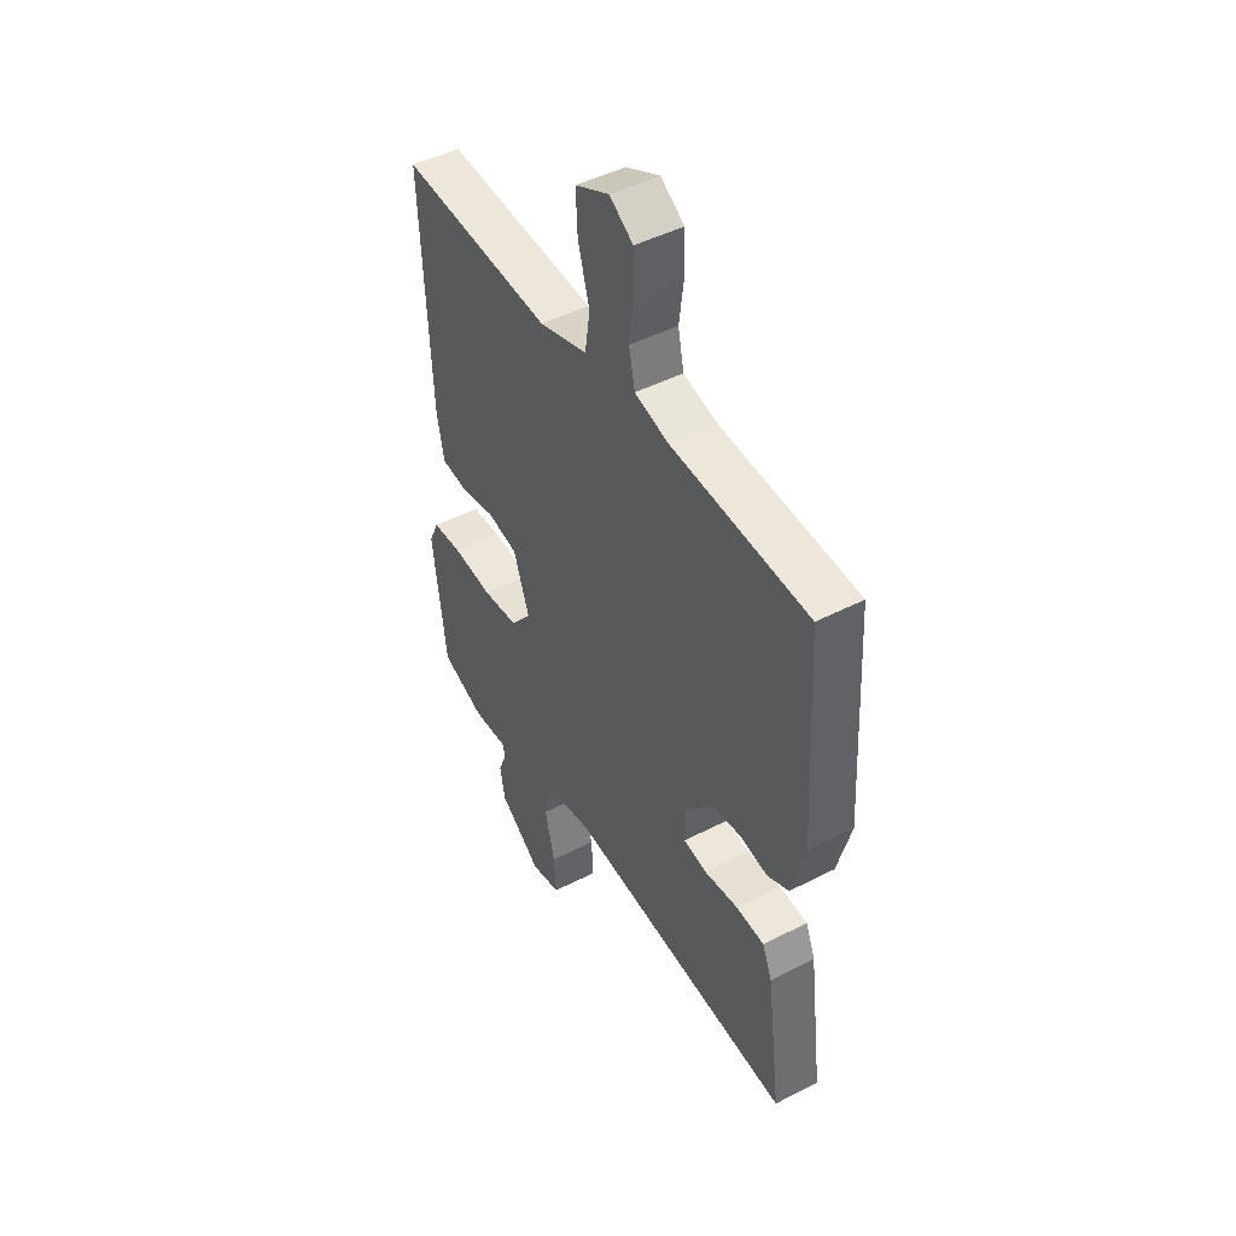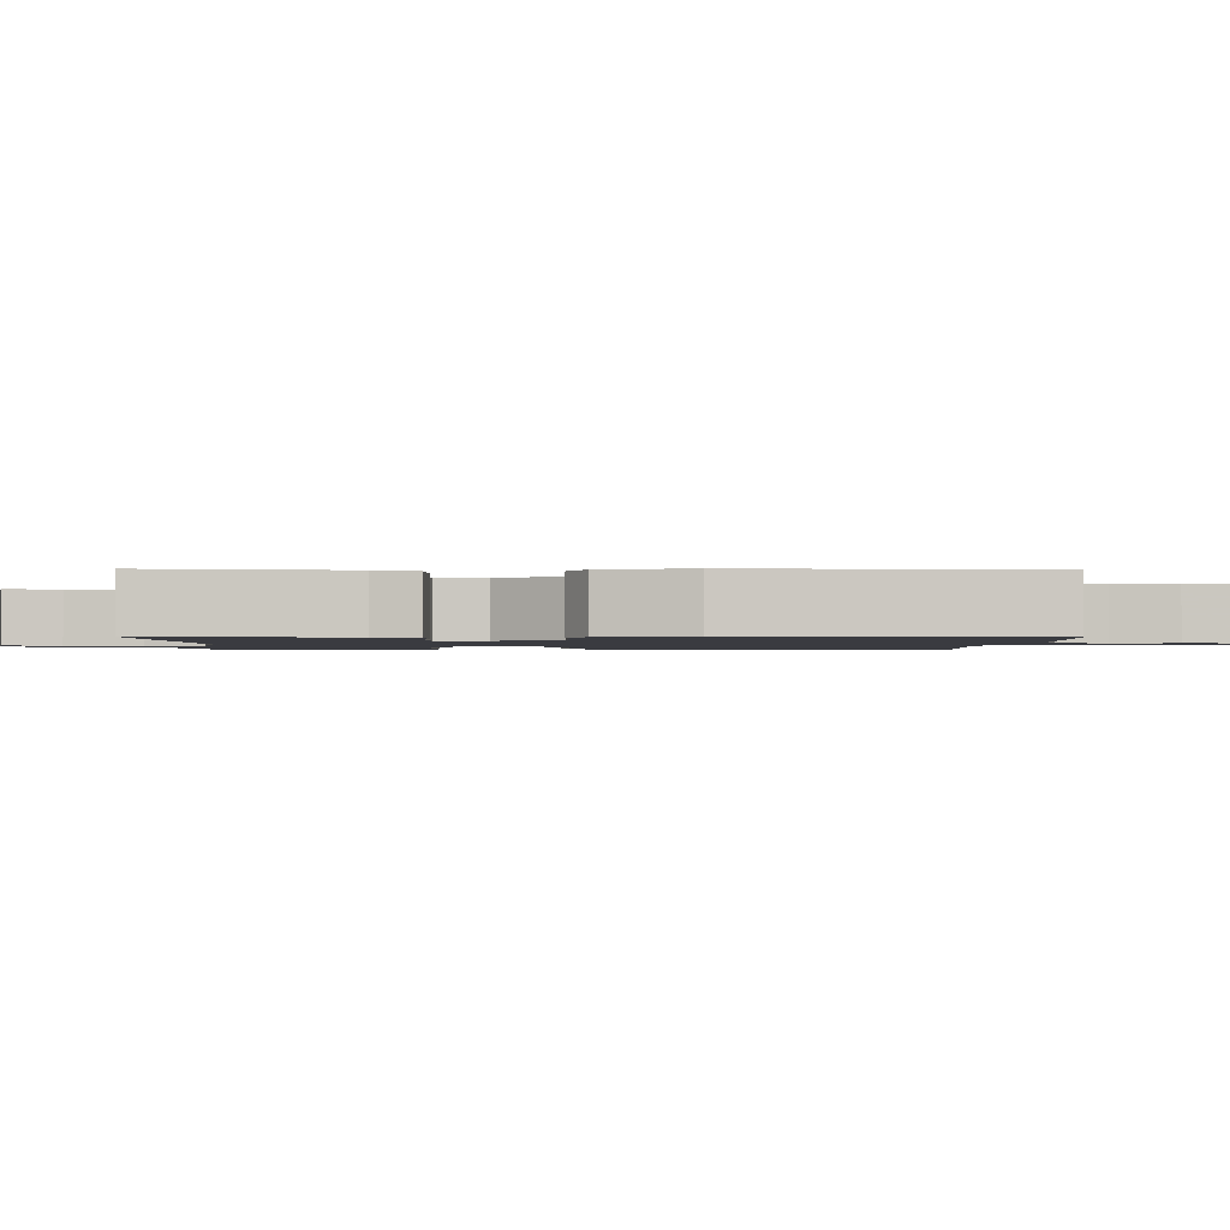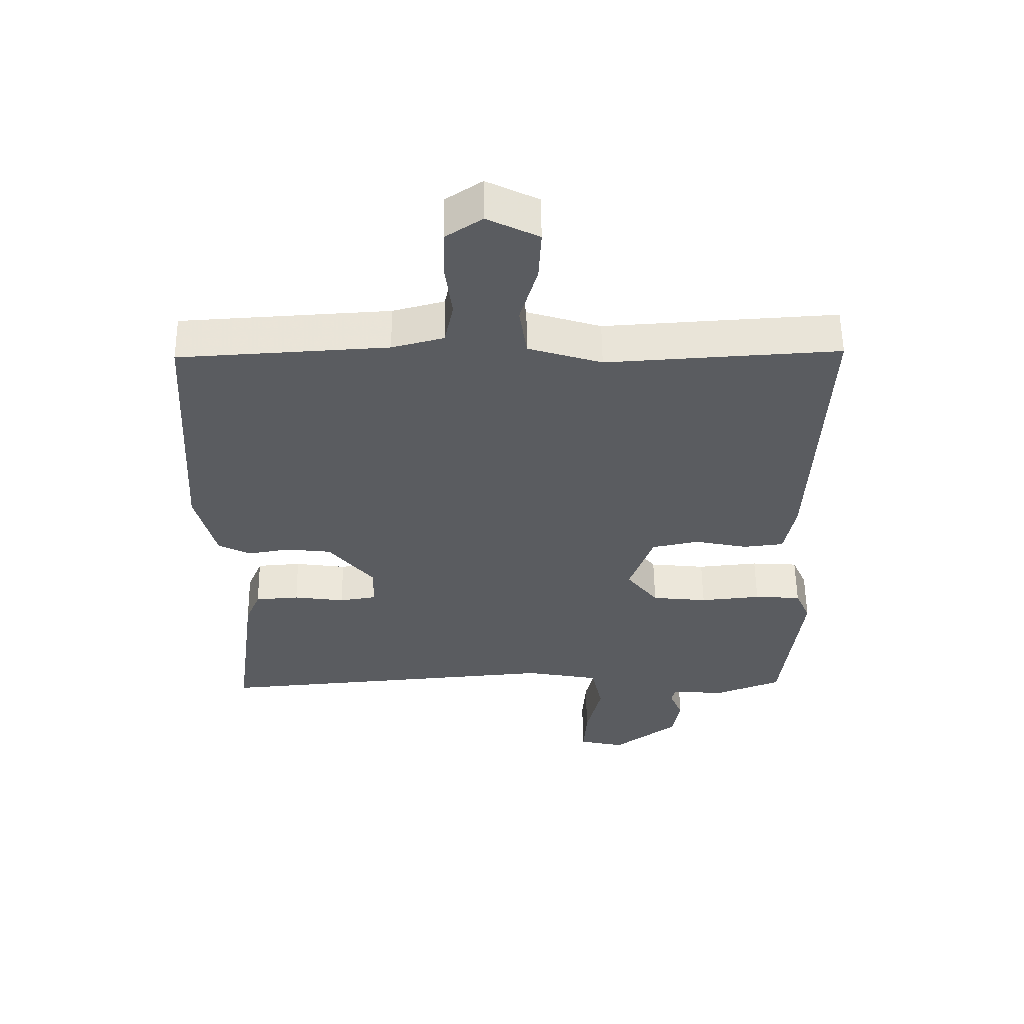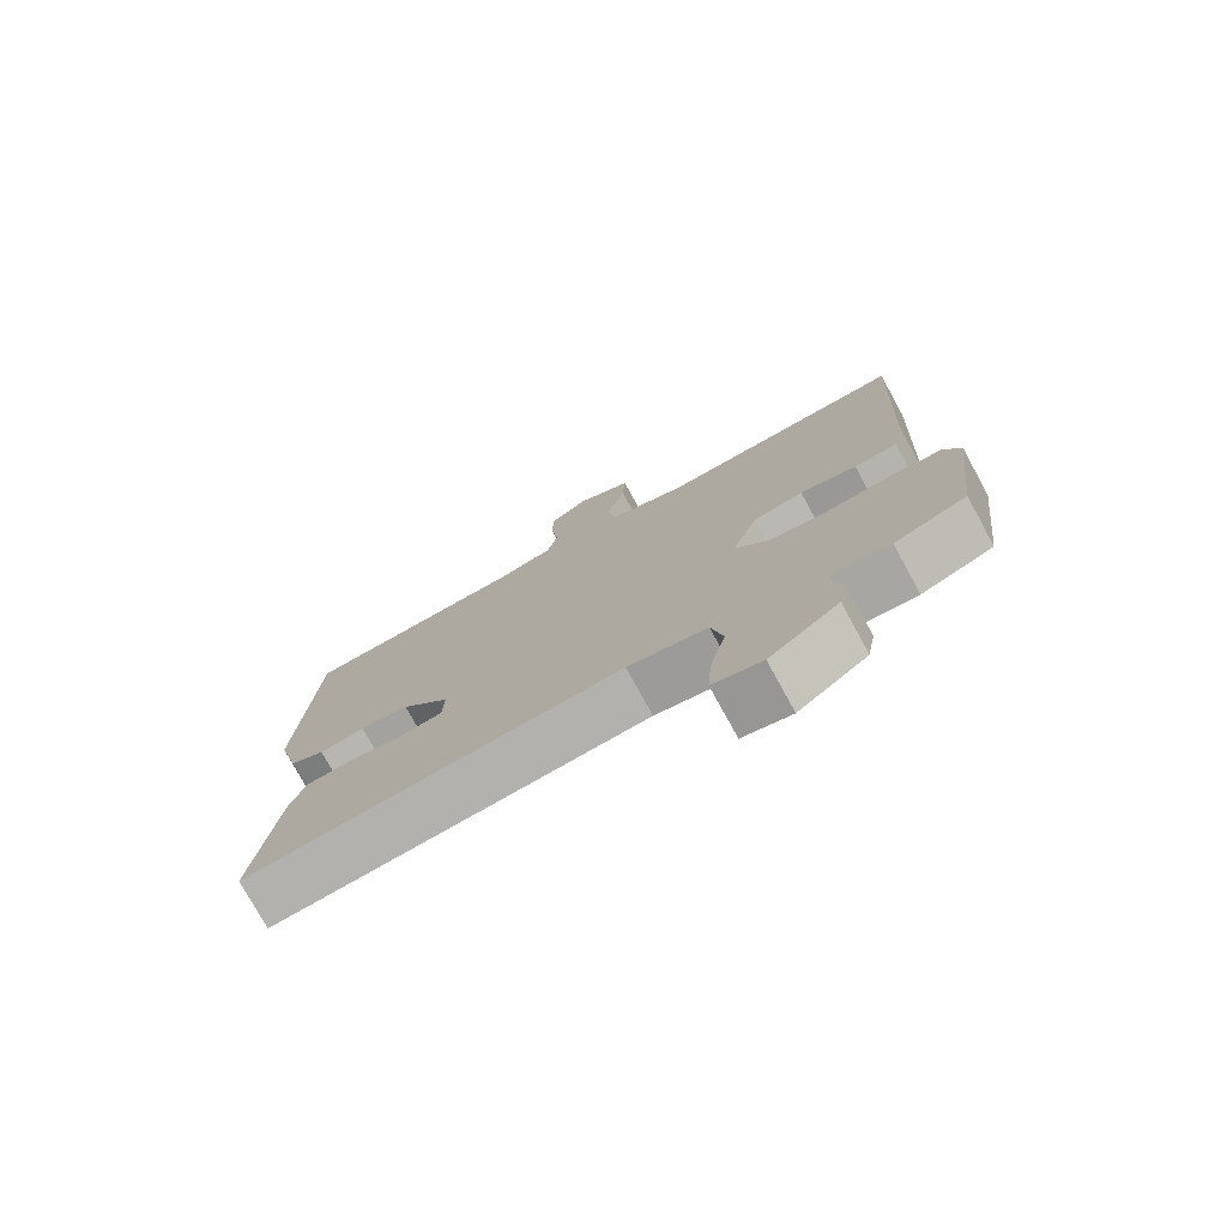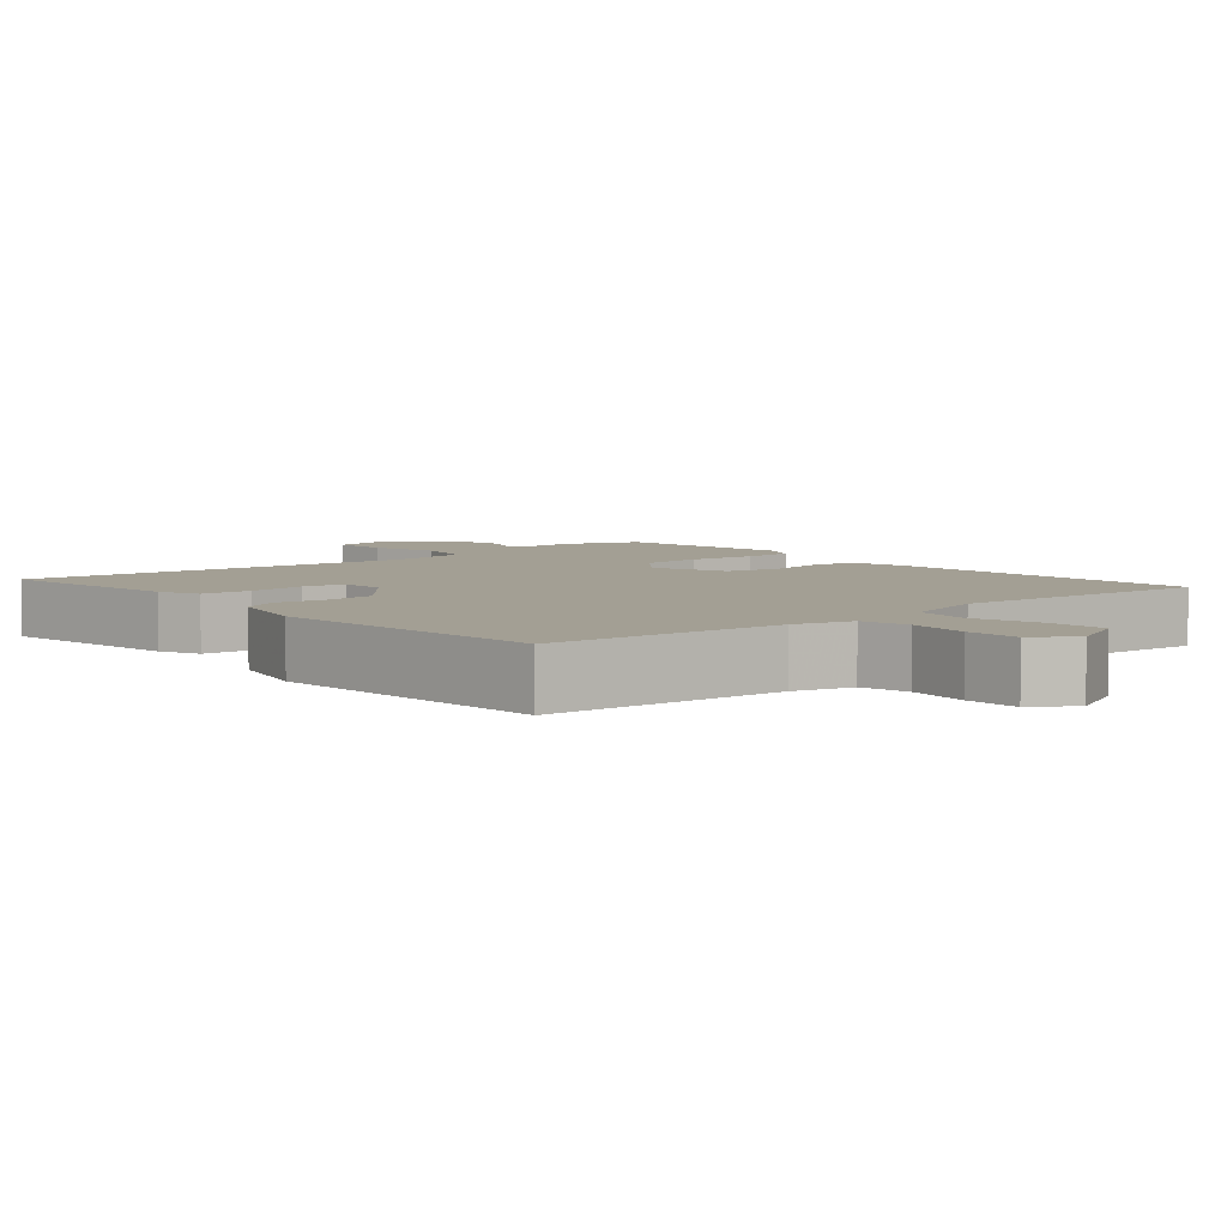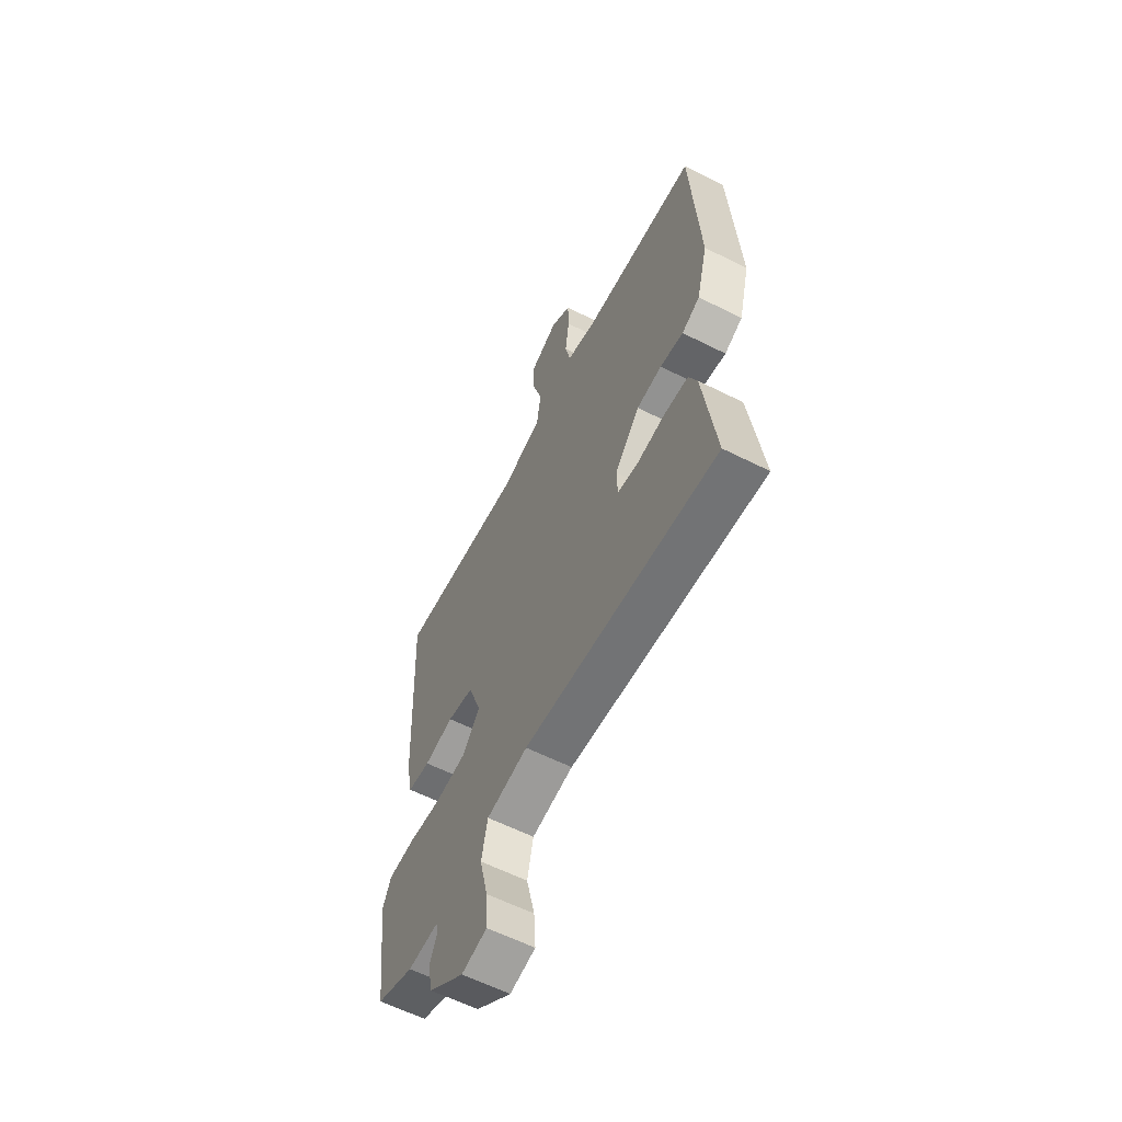
<metadata>
{"format":"obj","ext":"obj","renderer":"f3d","projection":"perspective","resolution":1024,"background":"white","views":[{"elev":46.6,"azim":-120.4,"up":"+Z"},{"elev":-1.4,"azim":-91.6,"up":"+Y"},{"elev":55.9,"azim":-0.7,"up":"+Z"},{"elev":-76.6,"azim":28.7,"up":"+Z"},{"elev":5.4,"azim":-40.5,"up":"+Y"},{"elev":-60.2,"azim":-117.3,"up":"+Z"}]}
</metadata>
<code>
v 0.5 0.07 -0.5
v 0.397 0.07 -0.539
v 0.312 0.07 -0.533
v 0.307 0.07 -0.558
v 0.327 0.07 -0.606
v 0.315 0.07 -0.671
v 0.215 0.07 -0.745
v 0.144 0.07 -0.729
v 0.149 0.07 -0.653
v 0.172 0.07 -0.556
v 0.155 0.07 -0.477
v 0.04 0.07 -0.456
v -0.5 0.07 -0.5
v -0.466 0.07 -0.241
v -0.443 0.07 -0.186
v -0.375 0.07 -0.181
v -0.296 0.07 -0.192
v -0.239 0.07 -0.183
v -0.237 0.07 -0.119
v -0.307 0.07 -0.035
v -0.377 0.07 -0.027
v -0.442 0.07 -0.038
v -0.492 0.07 -0.013
v -0.523 0.07 0.105
v -0.5 0.07 0.5
v -0.176 0.07 0.519
v -0.096 0.07 0.54
v -0.082 0.07 0.606
v -0.093 0.07 0.69
v -0.091 0.07 0.764
v -0.035 0.07 0.801
v 0.045 0.07 0.762
v 0.041 0.07 0.683
v 0.014 0.07 0.591
v 0.026 0.07 0.513
v 0.14 0.07 0.478
v 0.5 0.07 0.5
v 0.479 0.07 0.057
v 0.462 0.07 -0.026
v 0.399 0.07 -0.033
v 0.317 0.07 -0.016
v 0.244 0.07 -0.031
v 0.207 0.07 -0.133
v 0.256 0.07 -0.195
v 0.342 0.07 -0.204
v 0.436 0.07 -0.195
v 0.508 0.07 -0.2
v 0.531 0.07 -0.252
v 0.5 0 -0.5
v 0.397 0 -0.539
v 0.312 0 -0.533
v 0.307 0 -0.558
v 0.327 0 -0.606
v 0.315 0 -0.671
v 0.215 0 -0.745
v 0.144 0 -0.729
v 0.149 0 -0.653
v 0.172 0 -0.556
v 0.155 0 -0.477
v 0.04 0 -0.456
v -0.5 0 -0.5
v -0.466 0 -0.241
v -0.443 0 -0.186
v -0.375 0 -0.181
v -0.296 0 -0.192
v -0.239 0 -0.183
v -0.237 0 -0.119
v -0.307 0 -0.035
v -0.377 0 -0.027
v -0.442 0 -0.038
v -0.492 0 -0.013
v -0.523 0 0.105
v -0.5 0 0.5
v -0.176 0 0.519
v -0.096 0 0.54
v -0.082 0 0.606
v -0.093 0 0.69
v -0.091 0 0.764
v -0.035 0 0.801
v 0.045 0 0.762
v 0.041 0 0.683
v 0.014 0 0.591
v 0.026 0 0.513
v 0.14 0 0.478
v 0.5 0 0.5
v 0.479 0 0.057
v 0.462 0 -0.026
v 0.399 0 -0.033
v 0.317 0 -0.016
v 0.244 0 -0.031
v 0.207 0 -0.133
v 0.256 0 -0.195
v 0.342 0 -0.204
v 0.436 0 -0.195
v 0.508 0 -0.2
v 0.531 0 -0.252
f 1 2 3
f 48 1 3
f 47 48 3
f 46 47 3
f 45 46 3
f 44 45 3 4
f 43 44 4
f 39 40 41
f 38 39 41
f 37 38 41
f 36 37 41
f 35 36 41 42
f 32 33 34
f 31 32 34
f 30 31 34
f 29 30 34
f 28 29 34
f 27 28 34 35
f 35 42 43
f 27 35 43
f 26 27 43
f 24 25 26
f 23 24 26
f 22 23 26
f 21 22 26
f 15 16 17
f 14 15 17
f 13 14 17
f 12 13 17
f 11 12 17 18
f 8 9 10
f 7 8 10
f 6 7 10
f 5 6 10
f 4 5 10
f 4 10 11
f 11 18 19
f 4 11 19
f 43 4 19
f 20 21 26
f 19 20 26 43
f 51 50 49
f 51 49 96
f 51 96 95
f 51 95 94
f 51 94 93
f 52 51 93 92
f 52 92 91
f 89 88 87
f 89 87 86
f 89 86 85
f 89 85 84
f 90 89 84 83
f 82 81 80
f 82 80 79
f 82 79 78
f 82 78 77
f 82 77 76
f 83 82 76 75
f 91 90 83
f 91 83 75
f 91 75 74
f 74 73 72
f 74 72 71
f 74 71 70
f 74 70 69
f 65 64 63
f 65 63 62
f 65 62 61
f 65 61 60
f 66 65 60 59
f 58 57 56
f 58 56 55
f 58 55 54
f 58 54 53
f 58 53 52
f 59 58 52
f 67 66 59
f 67 59 52
f 67 52 91
f 74 69 68
f 91 74 68 67
f 1 49 50 2
f 2 50 51 3
f 3 51 52 4
f 4 52 53 5
f 5 53 54 6
f 6 54 55 7
f 7 55 56 8
f 8 56 57 9
f 9 57 58 10
f 10 58 59 11
f 11 59 60 12
f 12 60 61 13
f 13 61 62 14
f 14 62 63 15
f 15 63 64 16
f 16 64 65 17
f 17 65 66 18
f 18 66 67 19
f 19 67 68 20
f 20 68 69 21
f 21 69 70 22
f 22 70 71 23
f 23 71 72 24
f 24 72 73 25
f 25 73 74 26
f 26 74 75 27
f 27 75 76 28
f 28 76 77 29
f 29 77 78 30
f 30 78 79 31
f 31 79 80 32
f 32 80 81 33
f 33 81 82 34
f 34 82 83 35
f 35 83 84 36
f 36 84 85 37
f 37 85 86 38
f 38 86 87 39
f 39 87 88 40
f 40 88 89 41
f 41 89 90 42
f 42 90 91 43
f 43 91 92 44
f 44 92 93 45
f 45 93 94 46
f 46 94 95 47
f 47 95 96 48
f 48 96 49 1

</code>
